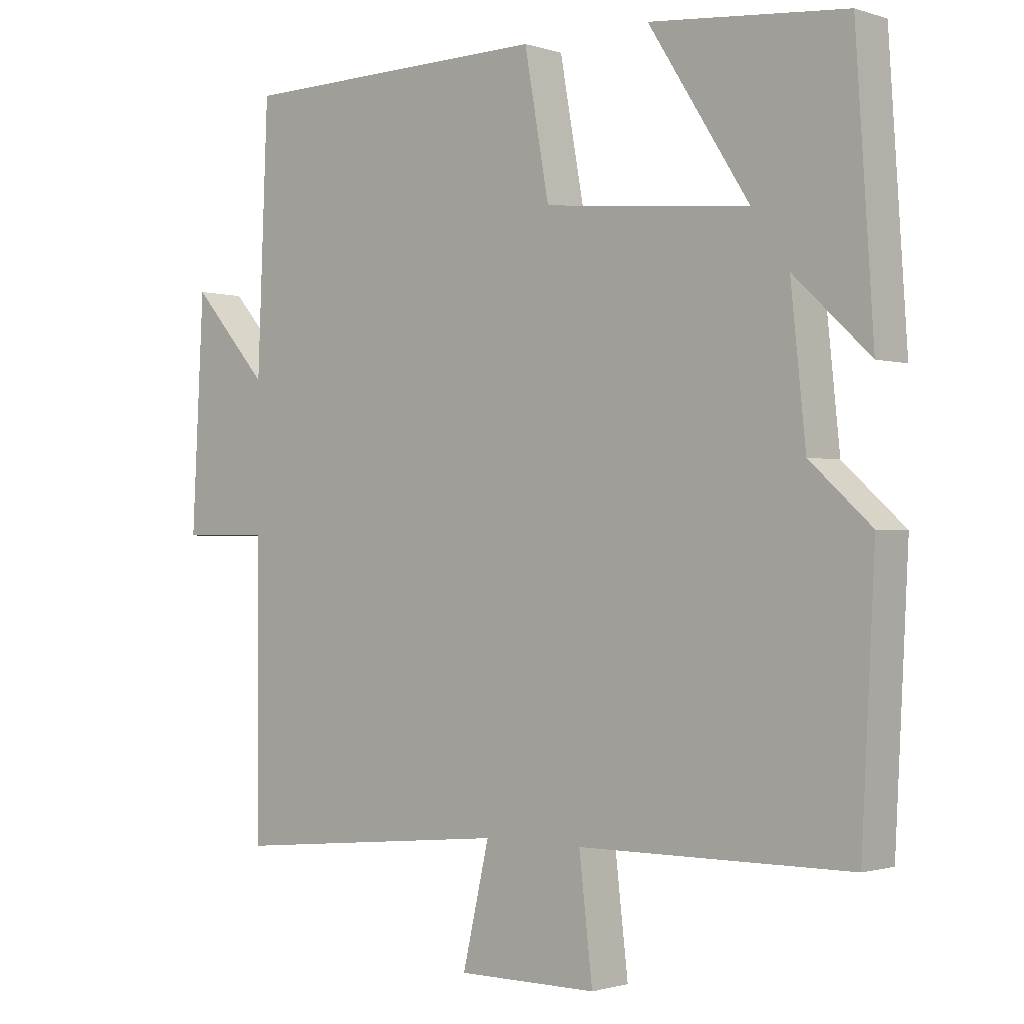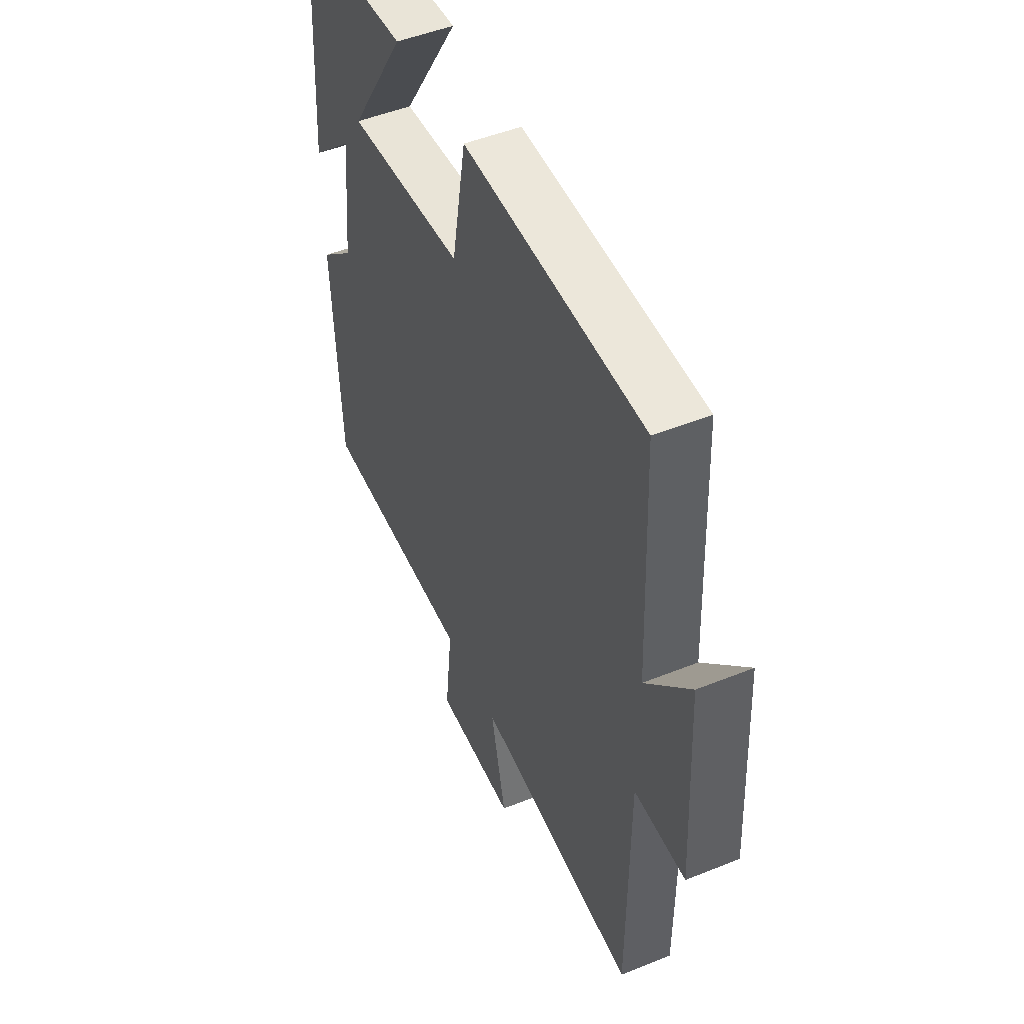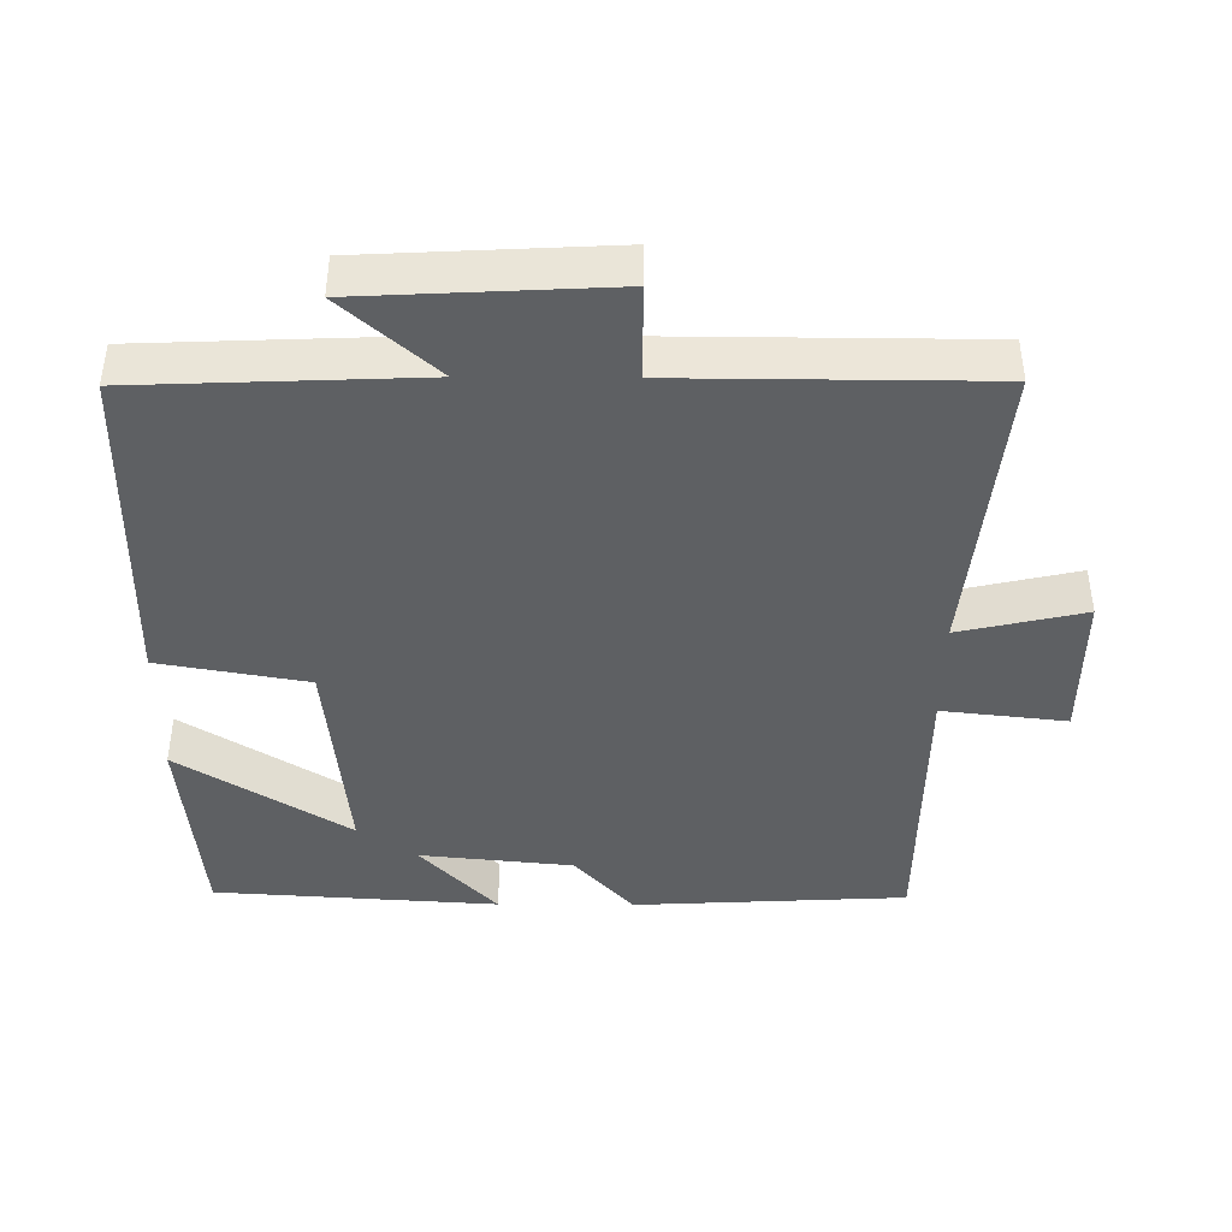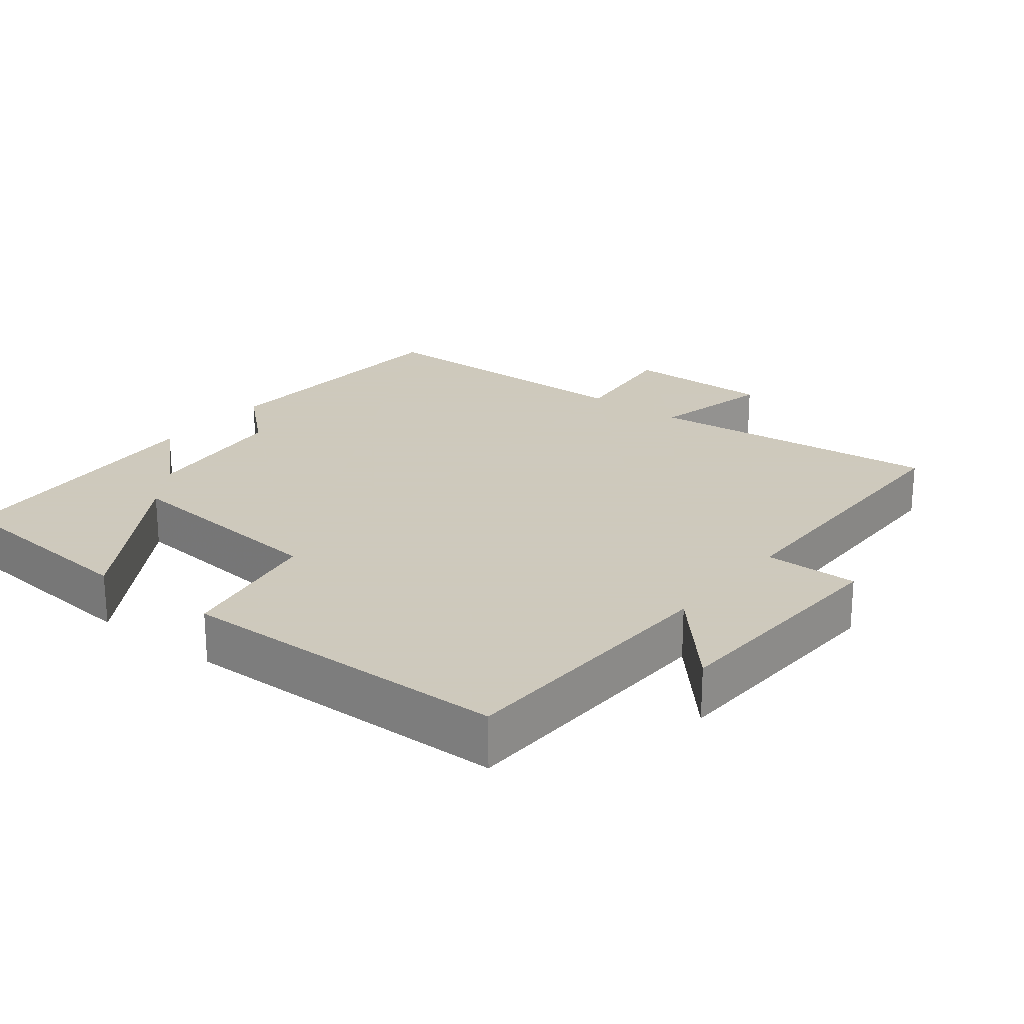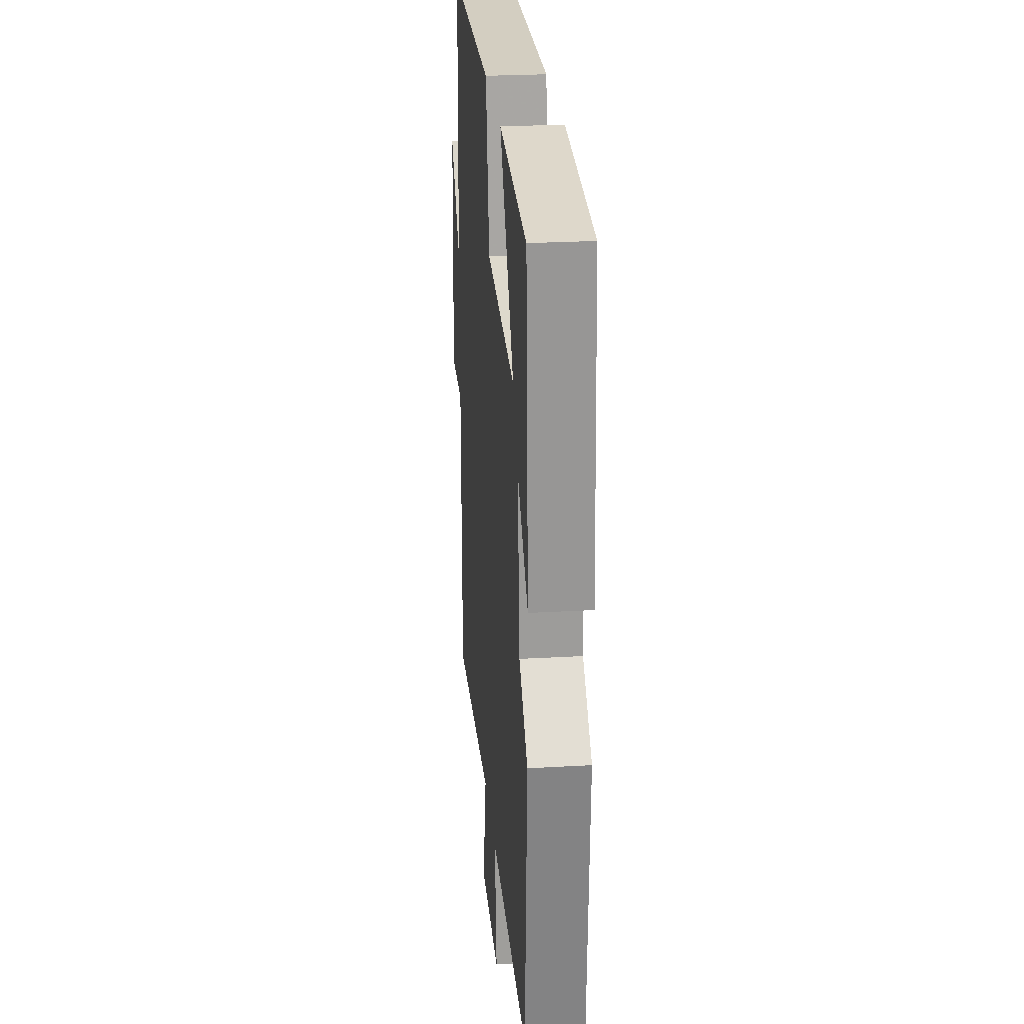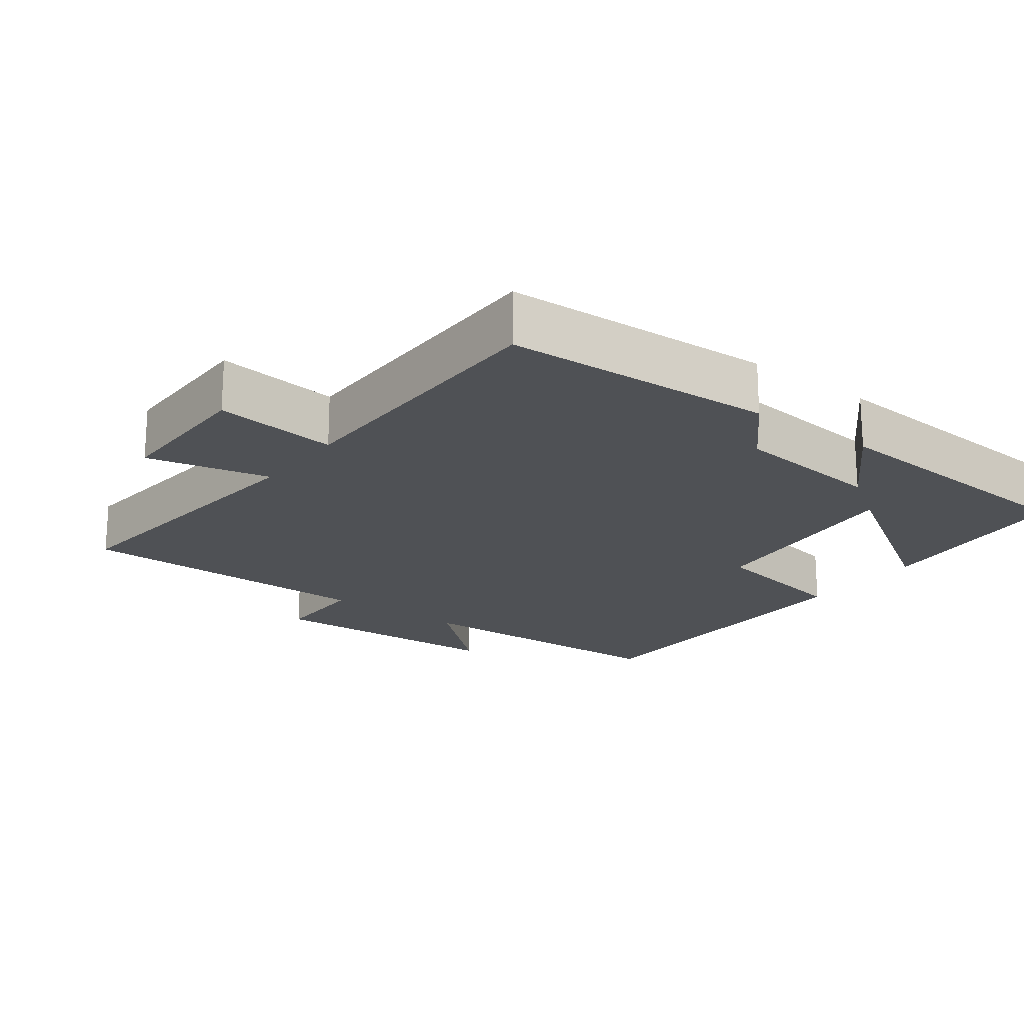
<metadata>
{"format":"obj","ext":"obj","renderer":"f3d","projection":"perspective","resolution":1024,"background":"white","views":[{"elev":-1.2,"azim":-139.1,"up":"+Z"},{"elev":49.5,"azim":66.0,"up":"+Z"},{"elev":-42.2,"azim":89.6,"up":"+Y"},{"elev":22.6,"azim":38.0,"up":"+Y"},{"elev":26.2,"azim":-95.2,"up":"+Z"},{"elev":-19.9,"azim":-127.0,"up":"+Y"}]}
</metadata>
<code>
v -0.474 0.07 0.473
v -0.18 0.07 0.5
v -0.331 0.07 0.263
v -0.023 0.07 0.293
v 0.014 0.07 0.5
v 0.484 0.07 0.493
v 0.5 0.07 0.101
v 0.615 0.07 0.231
v 0.633 0.07 -0.113
v 0.5 0.07 -0.113
v 0.498 0.07 -0.541
v 0.077 0.07 -0.5
v 0.117 0.07 -0.674
v -0.093 0.07 -0.674
v -0.073 0.07 -0.5
v -0.48 0.07 -0.498
v -0.5 0.07 -0.115
v -0.408 0.07 -0.032
v -0.386 0.07 0.182
v -0.5 0.07 0.075
v -0.474 0 0.473
v -0.18 0 0.5
v -0.331 0 0.263
v -0.023 0 0.293
v 0.014 0 0.5
v 0.484 0 0.493
v 0.5 0 0.101
v 0.615 0 0.231
v 0.633 0 -0.113
v 0.5 0 -0.113
v 0.498 0 -0.541
v 0.077 0 -0.5
v 0.117 0 -0.674
v -0.093 0 -0.674
v -0.073 0 -0.5
v -0.48 0 -0.498
v -0.5 0 -0.115
v -0.408 0 -0.032
v -0.386 0 0.182
v -0.5 0 0.075
f 1 2 3
f 20 1 3
f 19 20 3
f 18 19 3 4
f 17 18 4
f 16 17 4
f 15 16 4
f 12 13 14 15
f 5 6 7
f 4 5 7
f 15 4 7
f 12 15 7
f 10 11 12 7
f 7 8 9 10
f 23 22 21
f 23 21 40
f 23 40 39
f 24 23 39 38
f 24 38 37
f 24 37 36
f 24 36 35
f 35 34 33 32
f 27 26 25
f 27 25 24
f 27 24 35
f 27 35 32
f 27 32 31 30
f 30 29 28 27
f 1 21 22 2
f 2 22 23 3
f 3 23 24 4
f 4 24 25 5
f 5 25 26 6
f 6 26 27 7
f 7 27 28 8
f 8 28 29 9
f 9 29 30 10
f 10 30 31 11
f 11 31 32 12
f 12 32 33 13
f 13 33 34 14
f 14 34 35 15
f 15 35 36 16
f 16 36 37 17
f 17 37 38 18
f 18 38 39 19
f 19 39 40 20
f 20 40 21 1

</code>
